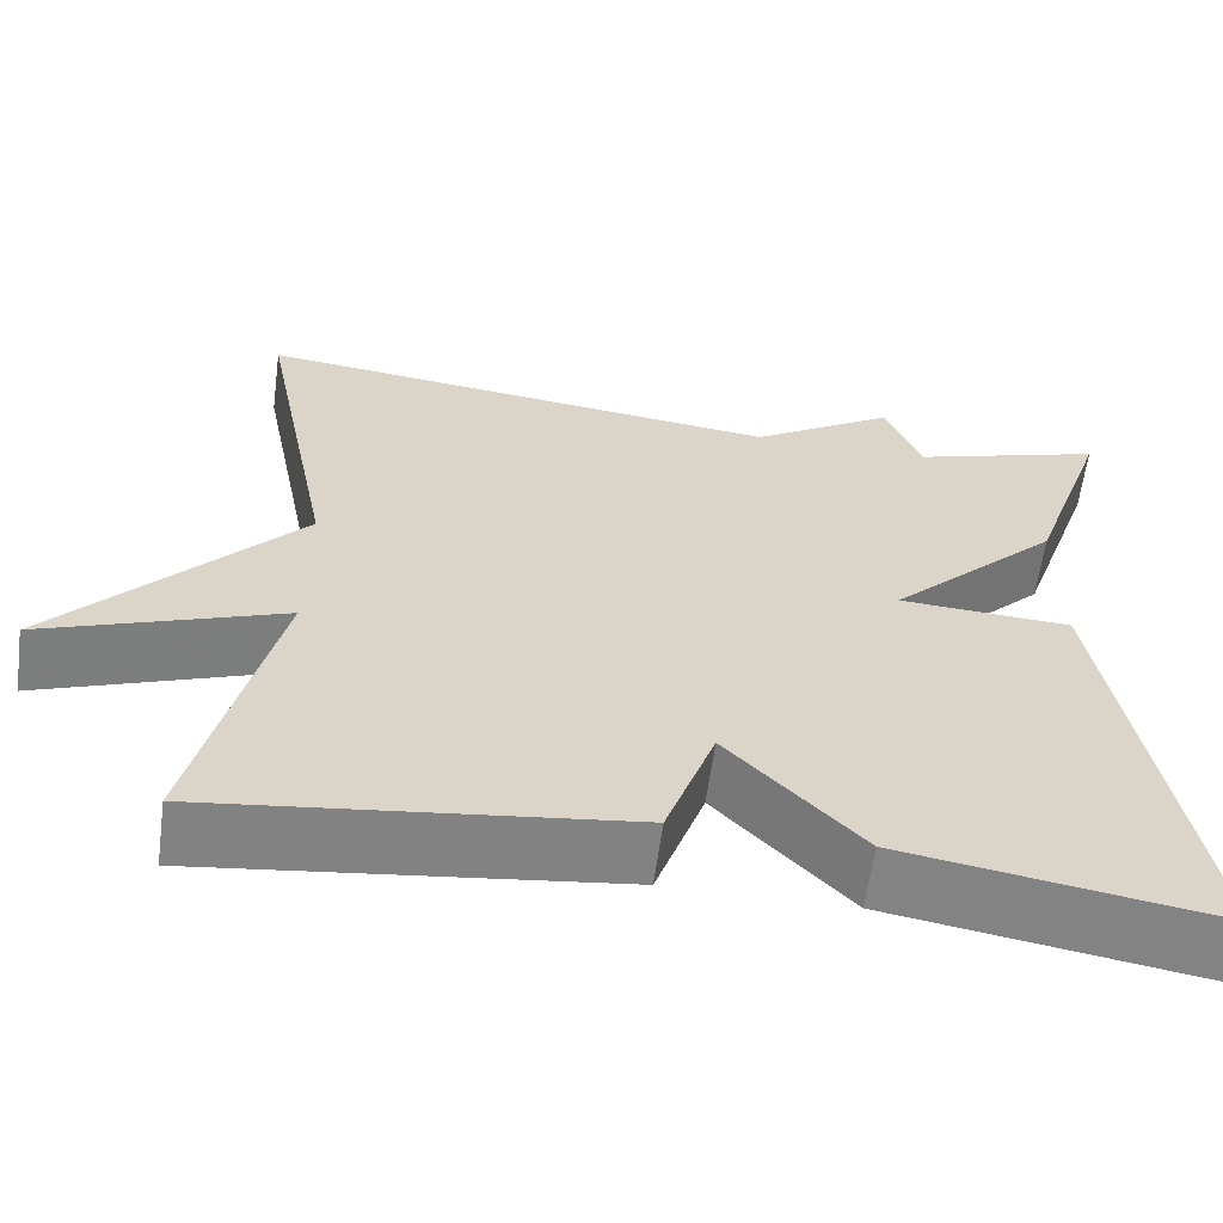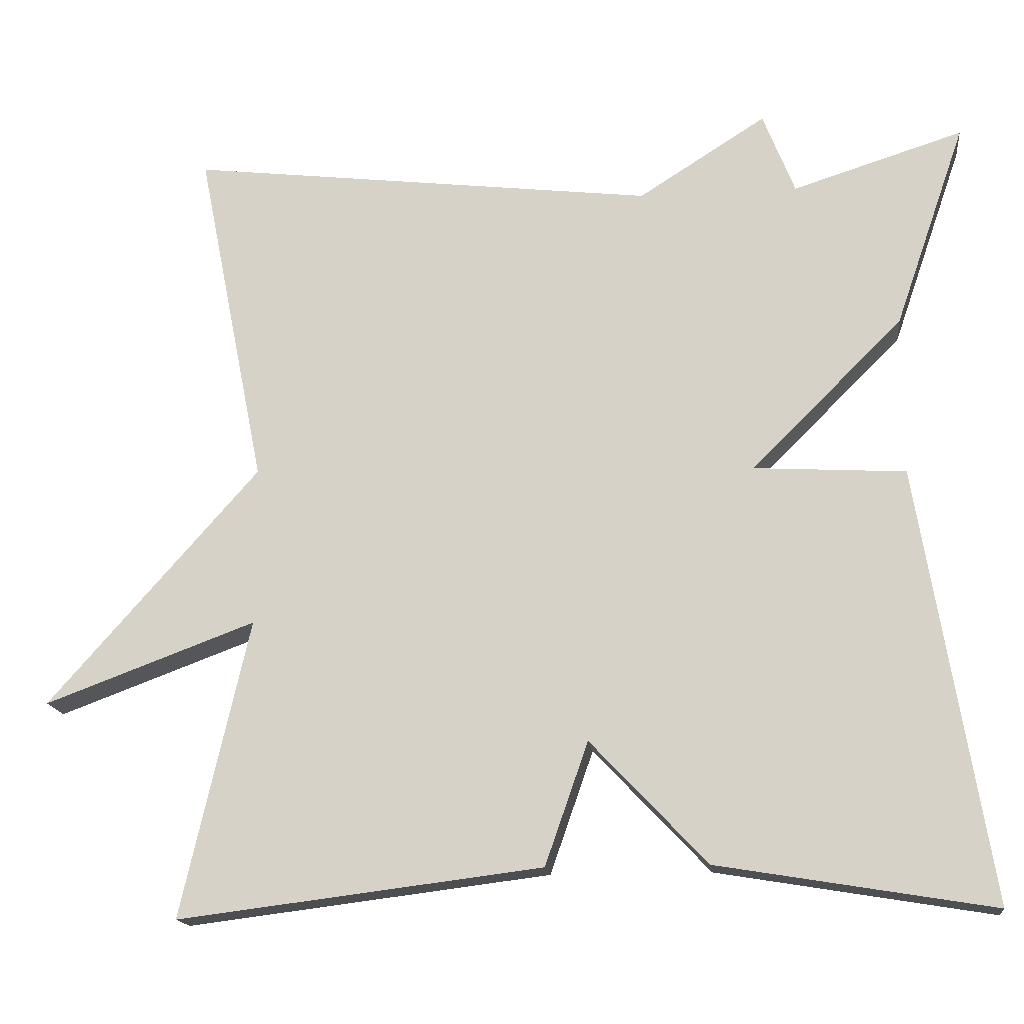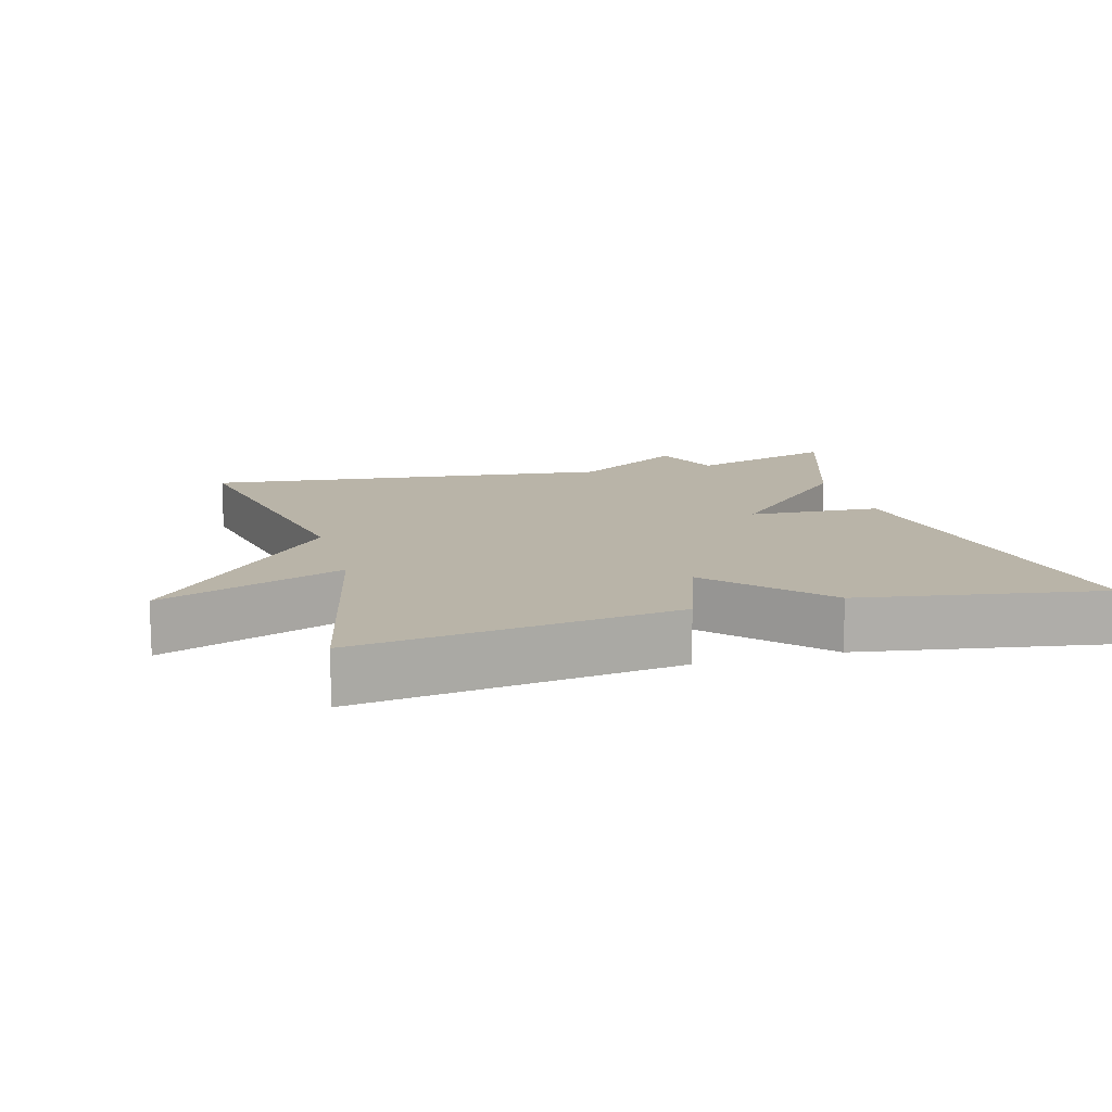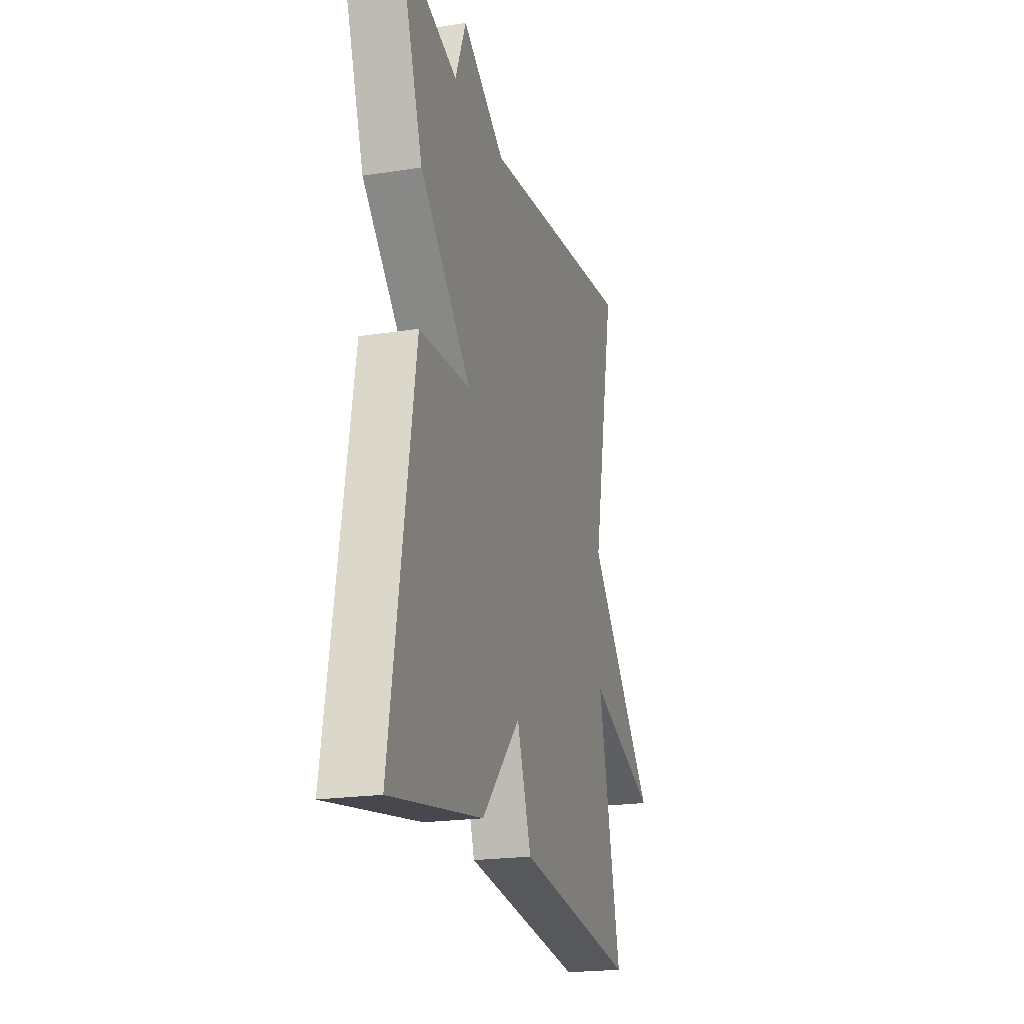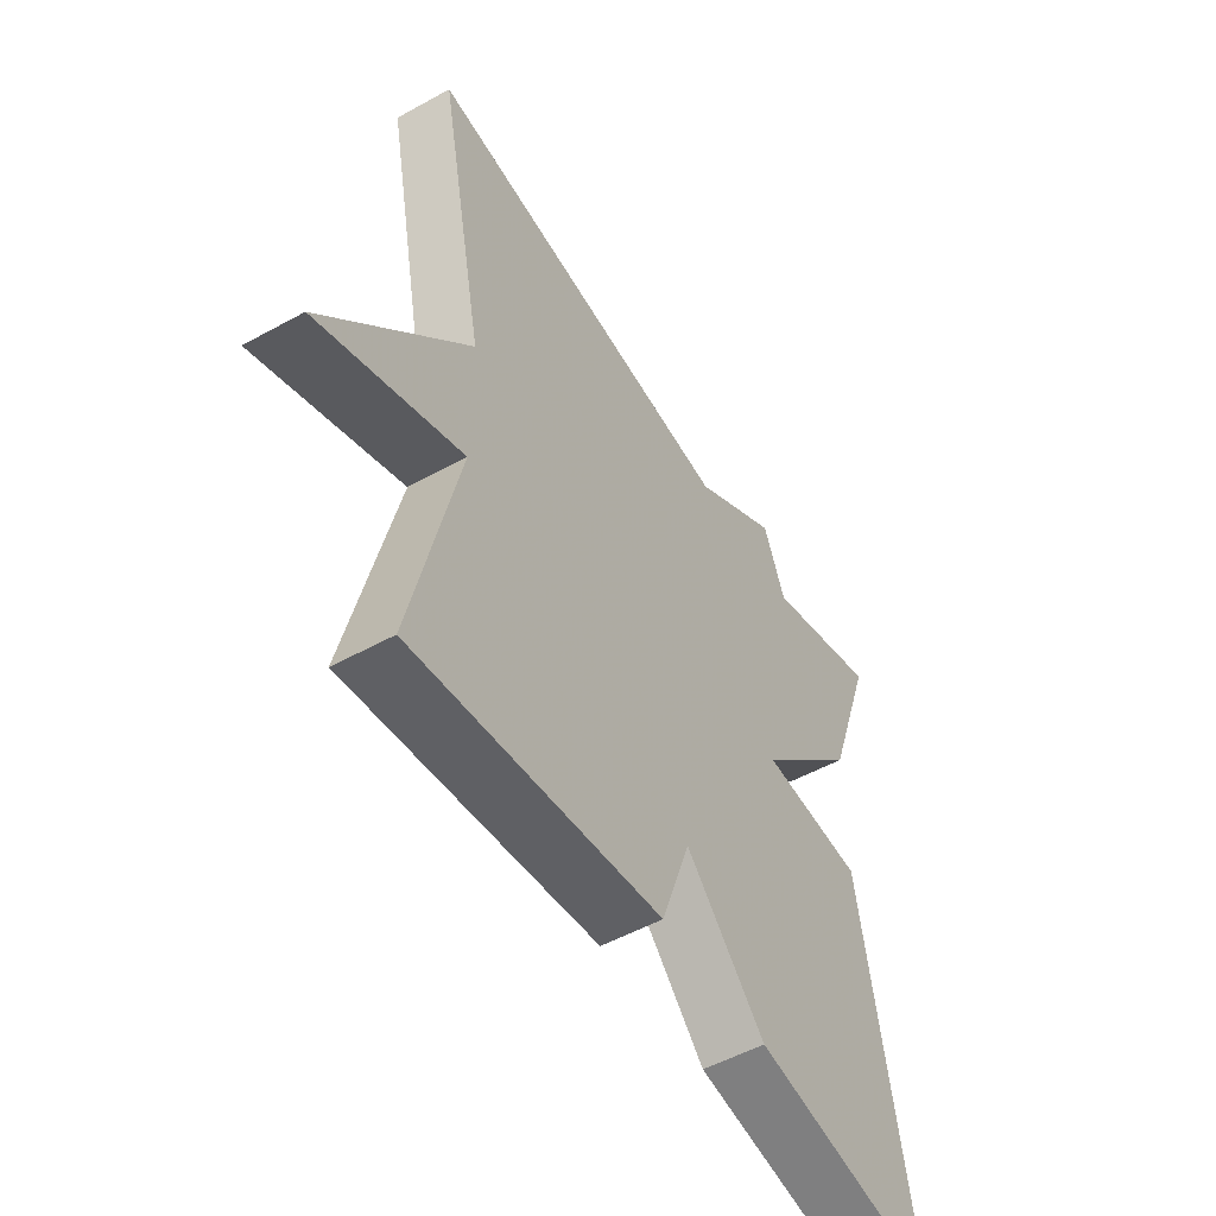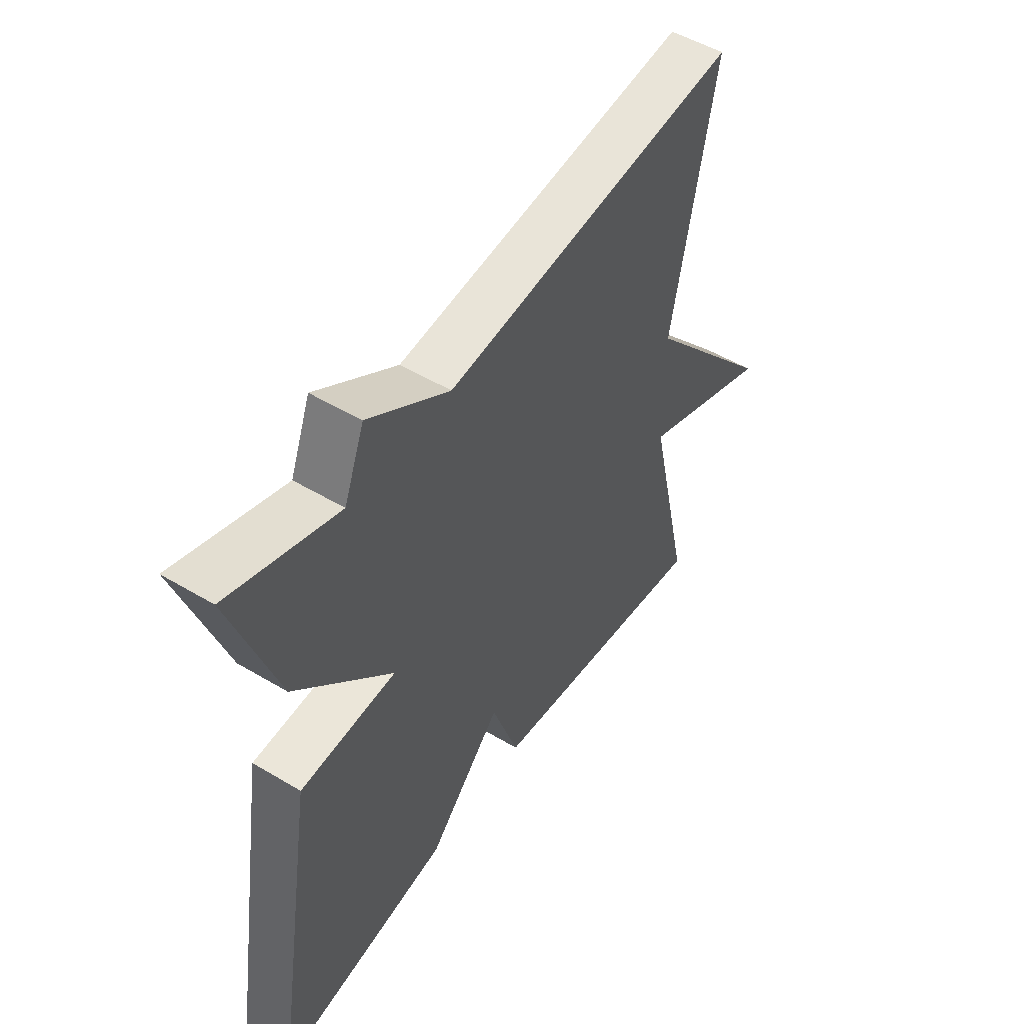
<metadata>
{"format":"obj","ext":"obj","renderer":"f3d","projection":"perspective","resolution":1024,"background":"white","views":[{"elev":-61.3,"azim":172.4,"up":"+Z"},{"elev":-16.2,"azim":-173.4,"up":"+Z"},{"elev":13.2,"azim":164.4,"up":"+Y"},{"elev":-21.0,"azim":-74.3,"up":"+Z"},{"elev":-52.3,"azim":120.8,"up":"+Z"},{"elev":50.8,"azim":-56.8,"up":"+Z"}]}
</metadata>
<code>
v -0.5 0.07 -0.5
v -0.411 0.07 0.043
v -0.221 0.07 0.054
v -0.411 0.07 0.243
v -0.5 0.07 0.5
v -0.286 0.07 0.432
v -0.246 0.07 0.534
v -0.086 0.07 0.432
v 0.5 0.07 0.5
v 0.415 0.07 0.072
v 0.678 0.07 -0.226
v 0.415 0.07 -0.128
v 0.5 0.07 -0.5
v 0.045 0.07 -0.443
v -0.009 0.07 -0.289
v -0.155 0.07 -0.443
v -0.5 0 -0.5
v -0.411 0 0.043
v -0.221 0 0.054
v -0.411 0 0.243
v -0.5 0 0.5
v -0.286 0 0.432
v -0.246 0 0.534
v -0.086 0 0.432
v 0.5 0 0.5
v 0.415 0 0.072
v 0.678 0 -0.226
v 0.415 0 -0.128
v 0.5 0 -0.5
v 0.045 0 -0.443
v -0.009 0 -0.289
v -0.155 0 -0.443
f 1 2 3
f 16 1 3
f 15 16 3
f 12 13 14 15
f 12 15 3
f 10 11 12
f 4 5 6
f 3 4 6
f 12 3 6
f 10 12 6
f 8 9 10
f 6 7 8 10
f 19 18 17
f 19 17 32
f 19 32 31
f 31 30 29 28
f 19 31 28
f 28 27 26
f 22 21 20
f 22 20 19
f 22 19 28
f 22 28 26
f 26 25 24
f 26 24 23 22
f 1 17 18 2
f 2 18 19 3
f 3 19 20 4
f 4 20 21 5
f 5 21 22 6
f 6 22 23 7
f 7 23 24 8
f 8 24 25 9
f 9 25 26 10
f 10 26 27 11
f 11 27 28 12
f 12 28 29 13
f 13 29 30 14
f 14 30 31 15
f 15 31 32 16
f 16 32 17 1

</code>
